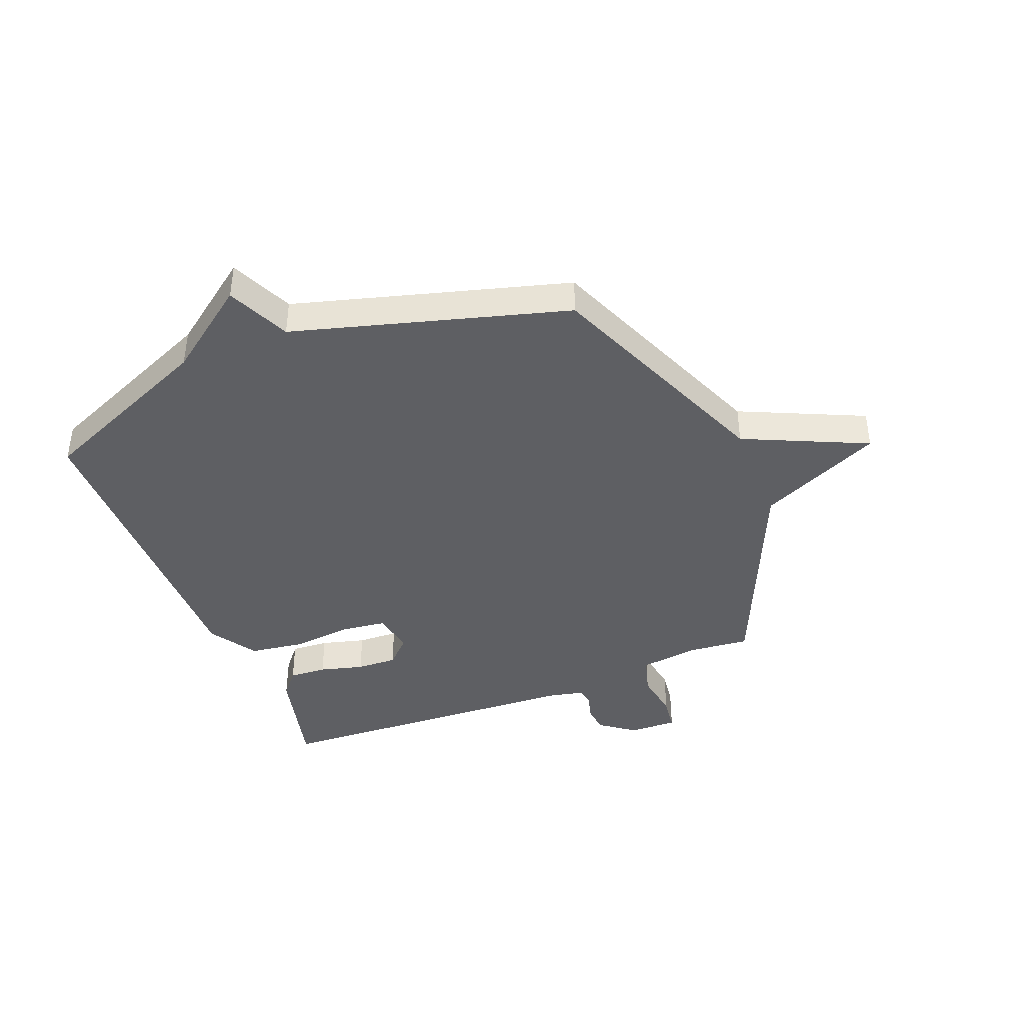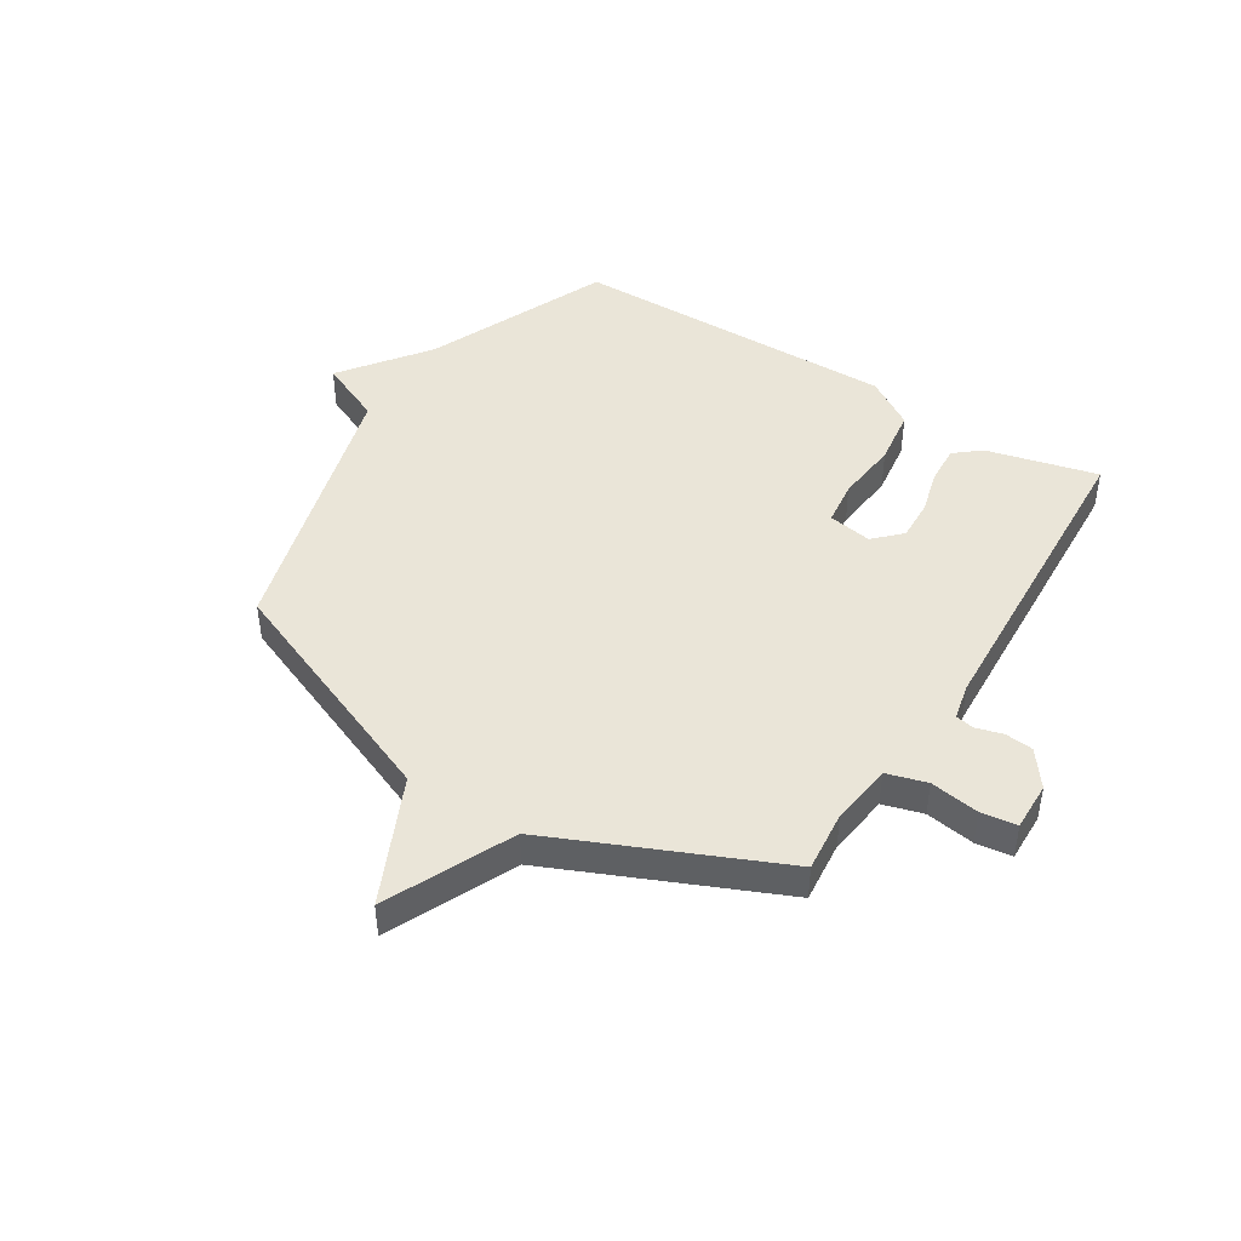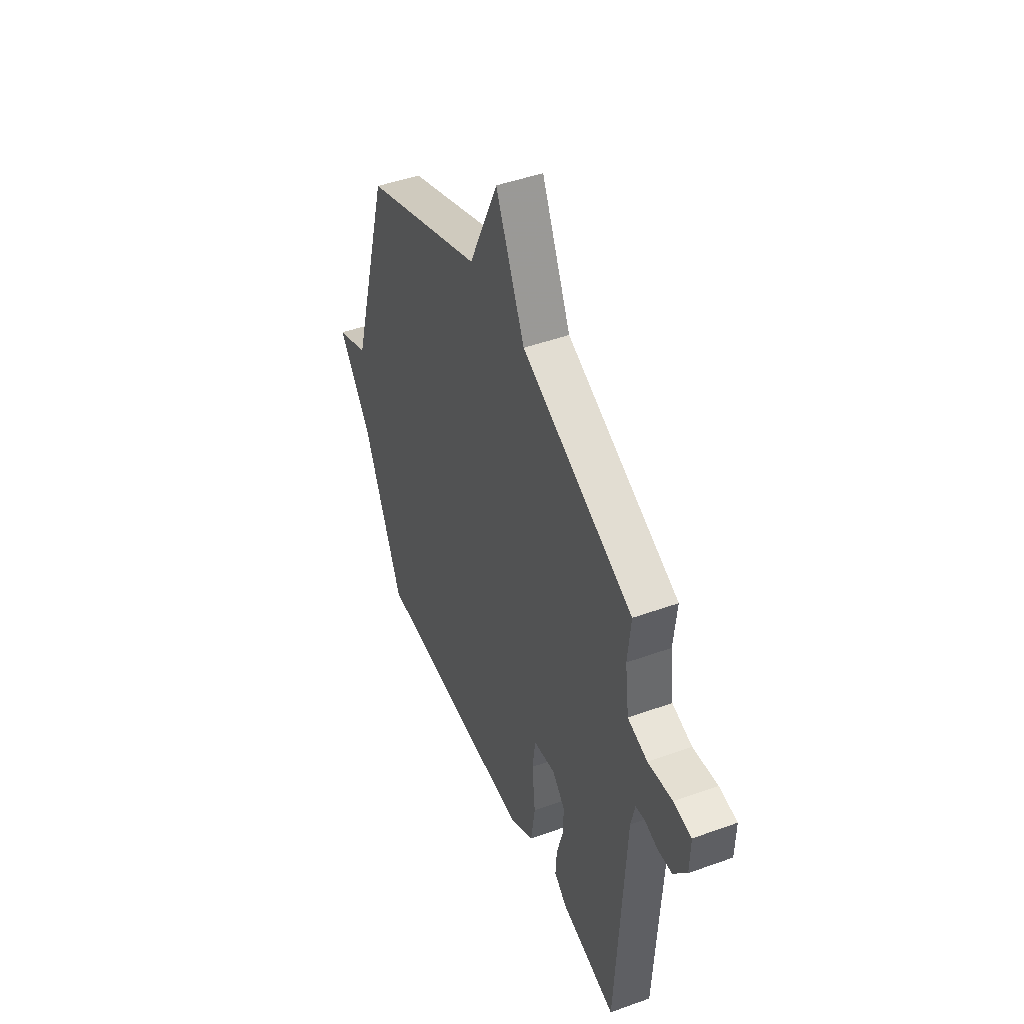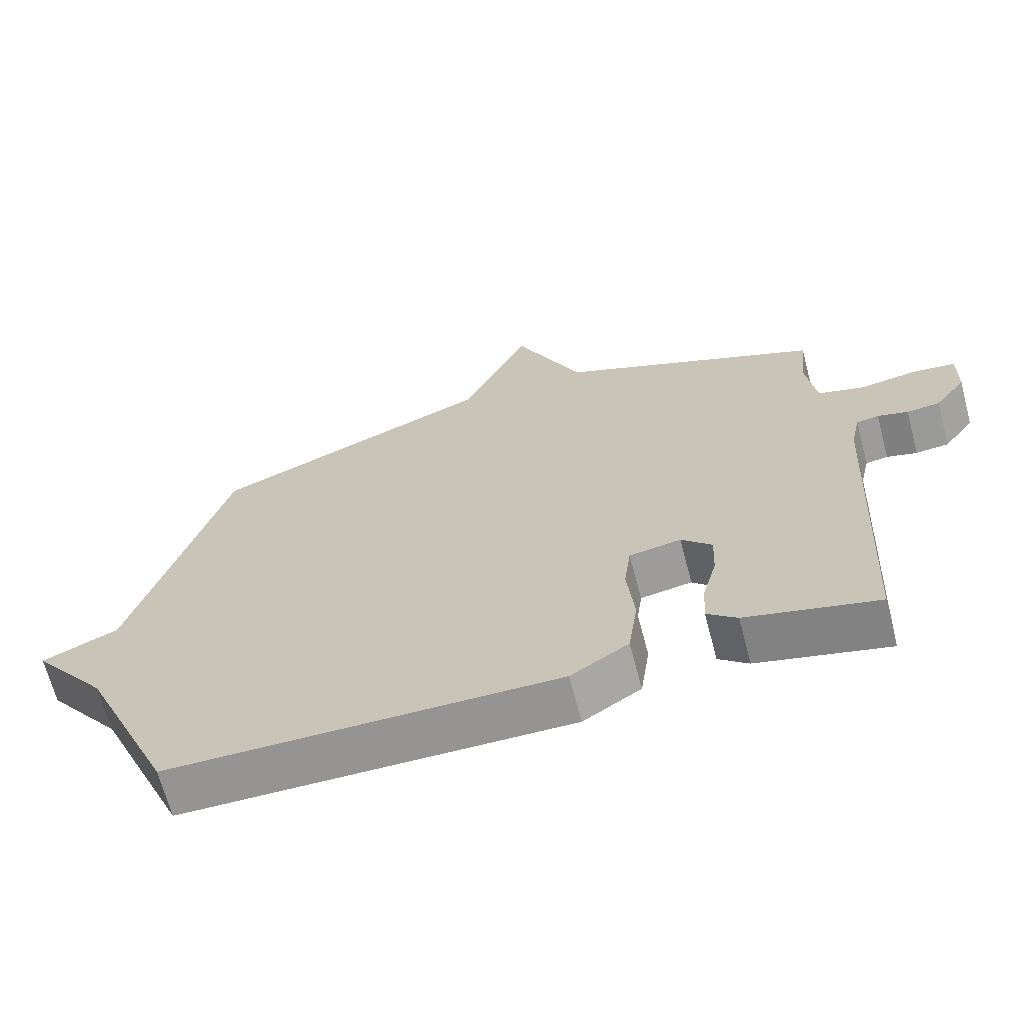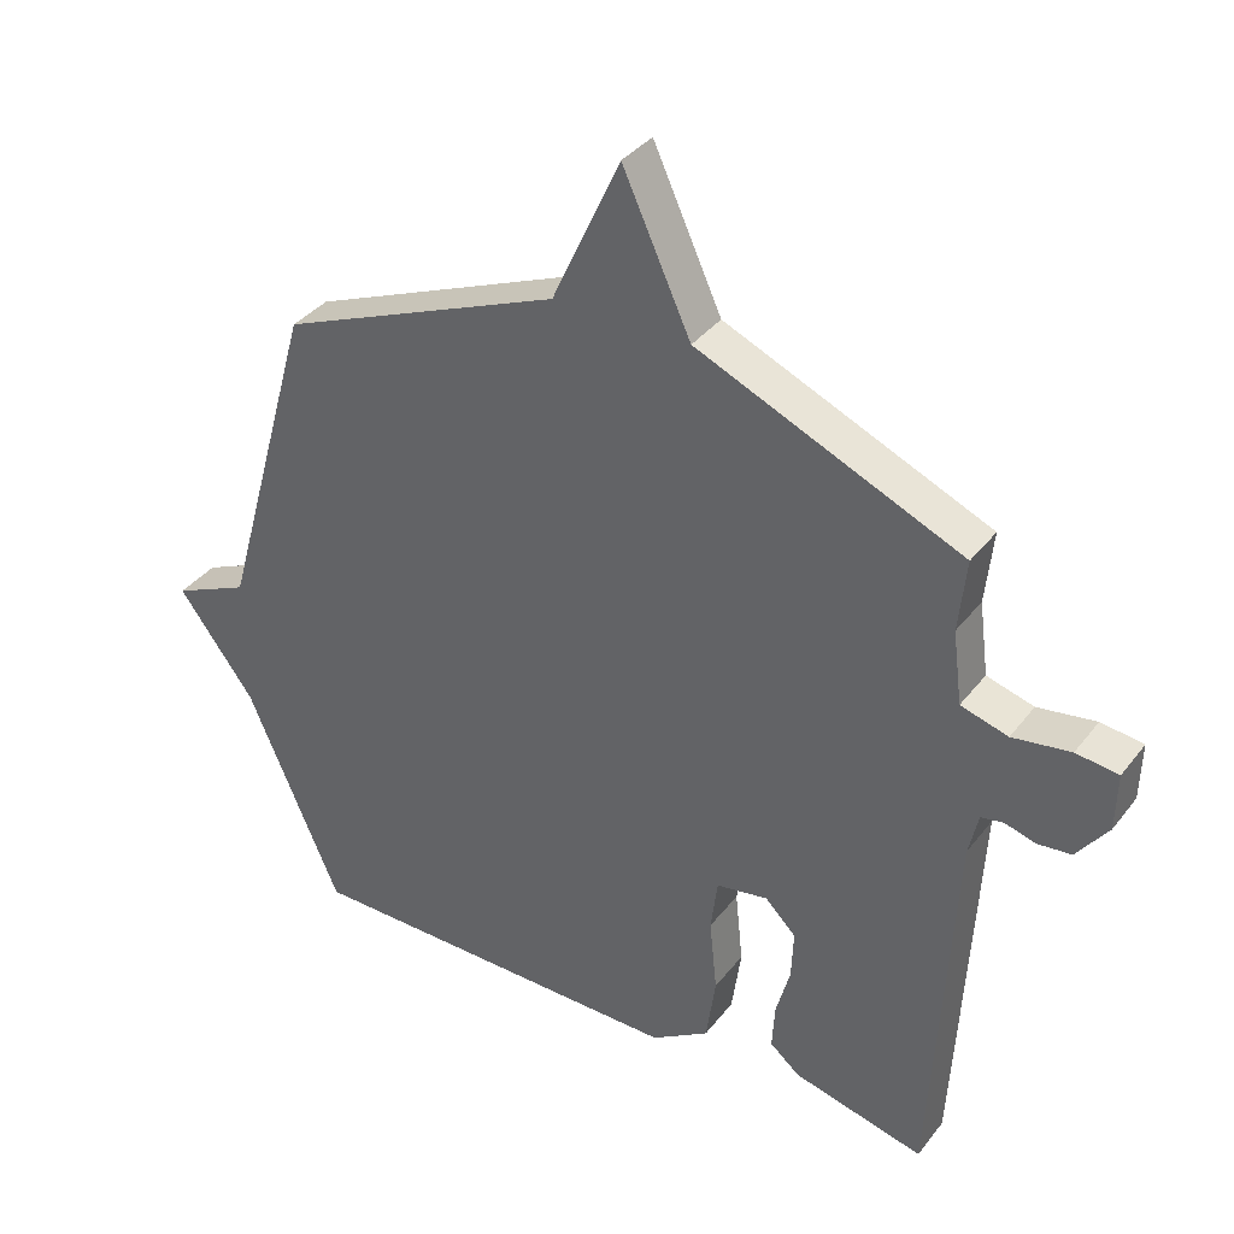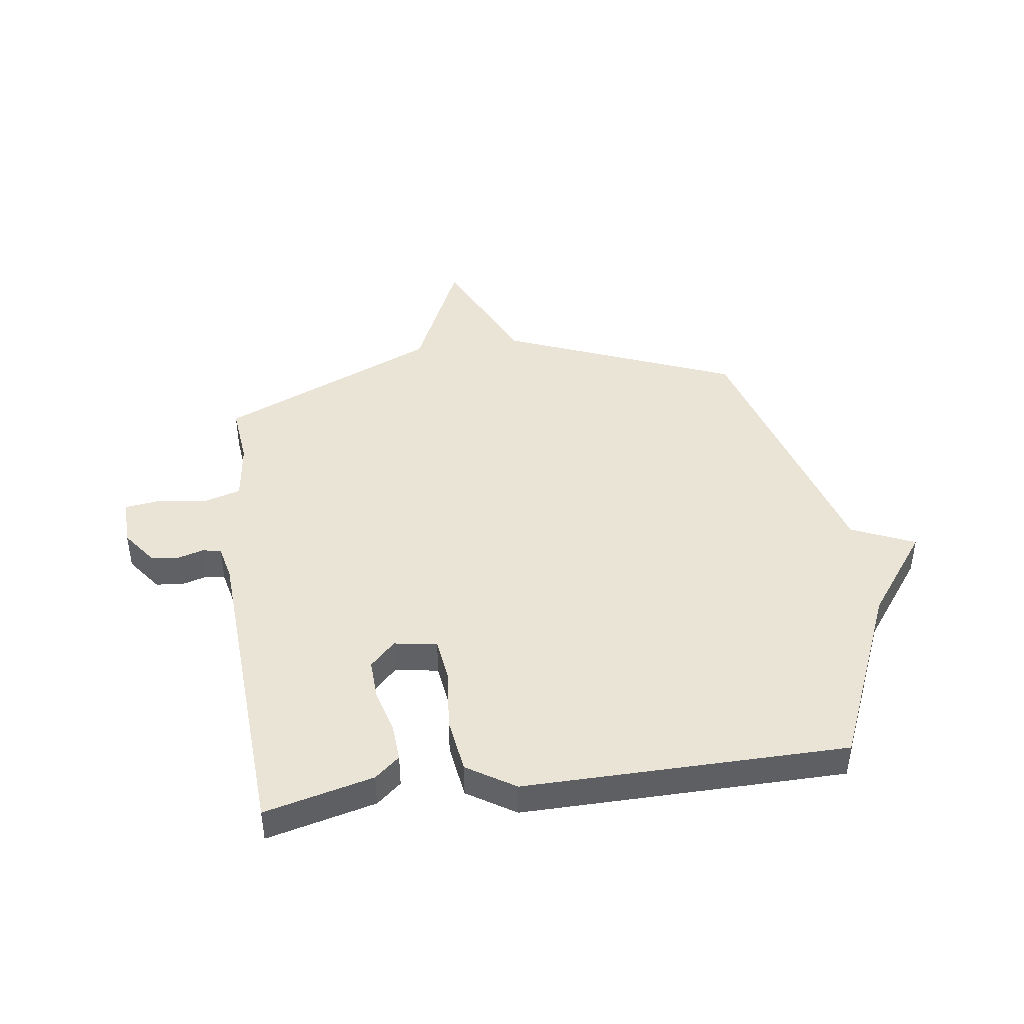
<metadata>
{"format":"obj","ext":"obj","renderer":"f3d","projection":"perspective","resolution":1024,"background":"white","views":[{"elev":-41.1,"azim":-68.3,"up":"+Y"},{"elev":44.8,"azim":32.1,"up":"+Y"},{"elev":46.7,"azim":67.6,"up":"+Z"},{"elev":-67.3,"azim":14.8,"up":"+Z"},{"elev":36.4,"azim":32.7,"up":"+Z"},{"elev":43.6,"azim":172.0,"up":"+Y"}]}
</metadata>
<code>
v 0.5 0.07 0.5
v 0.489 0.07 0.393
v 0.503 0.07 0.286
v 0.572 0.07 0.266
v 0.657 0.07 0.279
v 0.719 0.07 0.271
v 0.717 0.07 0.186
v 0.671 0.07 0.124
v 0.622 0.07 0.119
v 0.577 0.07 0.132
v 0.544 0.07 0.126
v 0.53 0.07 0.063
v 0.5 0.07 -0.5
v 0.307 0.07 -0.452
v 0.263 0.07 -0.415
v 0.267 0.07 -0.348
v 0.288 0.07 -0.27
v 0.291 0.07 -0.198
v 0.246 0.07 -0.153
v 0.17 0.07 -0.166
v 0.16 0.07 -0.244
v 0.171 0.07 -0.352
v 0.157 0.07 -0.451
v 0.072 0.07 -0.505
v -0.5 0.07 -0.5
v -0.637 0.07 -0.182
v -0.749 0.07 -0.032
v -0.637 0.07 0.018
v -0.5 0.07 0.5
v -0.087 0.07 0.669
v 0.013 0.07 0.887
v 0.113 0.07 0.669
v 0.5 0 0.5
v 0.489 0 0.393
v 0.503 0 0.286
v 0.572 0 0.266
v 0.657 0 0.279
v 0.719 0 0.271
v 0.717 0 0.186
v 0.671 0 0.124
v 0.622 0 0.119
v 0.577 0 0.132
v 0.544 0 0.126
v 0.53 0 0.063
v 0.5 0 -0.5
v 0.307 0 -0.452
v 0.263 0 -0.415
v 0.267 0 -0.348
v 0.288 0 -0.27
v 0.291 0 -0.198
v 0.246 0 -0.153
v 0.17 0 -0.166
v 0.16 0 -0.244
v 0.171 0 -0.352
v 0.157 0 -0.451
v 0.072 0 -0.505
v -0.5 0 -0.5
v -0.637 0 -0.182
v -0.749 0 -0.032
v -0.637 0 0.018
v -0.5 0 0.5
v -0.087 0 0.669
v 0.013 0 0.887
v 0.113 0 0.669
f 30 31 32
f 32 1 2
f 30 32 2
f 29 30 2
f 28 29 2
f 28 2 3
f 27 28 3
f 26 27 3
f 24 25 26
f 23 24 26
f 22 23 26
f 21 22 26
f 20 21 26
f 26 3 4
f 20 26 4
f 19 20 4
f 18 19 4 5
f 15 16 17
f 14 15 17
f 13 14 17
f 12 13 17
f 11 12 17 18
f 8 9 10
f 7 8 10
f 6 7 10
f 5 6 10
f 5 10 11
f 5 11 18
f 64 63 62
f 34 33 64
f 34 64 62
f 34 62 61
f 34 61 60
f 35 34 60
f 35 60 59
f 35 59 58
f 58 57 56
f 58 56 55
f 58 55 54
f 58 54 53
f 58 53 52
f 36 35 58
f 36 58 52
f 36 52 51
f 37 36 51 50
f 49 48 47
f 49 47 46
f 49 46 45
f 49 45 44
f 50 49 44 43
f 42 41 40
f 42 40 39
f 42 39 38
f 42 38 37
f 43 42 37
f 50 43 37
f 1 33 34 2
f 2 34 35 3
f 3 35 36 4
f 4 36 37 5
f 5 37 38 6
f 6 38 39 7
f 7 39 40 8
f 8 40 41 9
f 9 41 42 10
f 10 42 43 11
f 11 43 44 12
f 12 44 45 13
f 13 45 46 14
f 14 46 47 15
f 15 47 48 16
f 16 48 49 17
f 17 49 50 18
f 18 50 51 19
f 19 51 52 20
f 20 52 53 21
f 21 53 54 22
f 22 54 55 23
f 23 55 56 24
f 24 56 57 25
f 25 57 58 26
f 26 58 59 27
f 27 59 60 28
f 28 60 61 29
f 29 61 62 30
f 30 62 63 31
f 31 63 64 32
f 32 64 33 1

</code>
